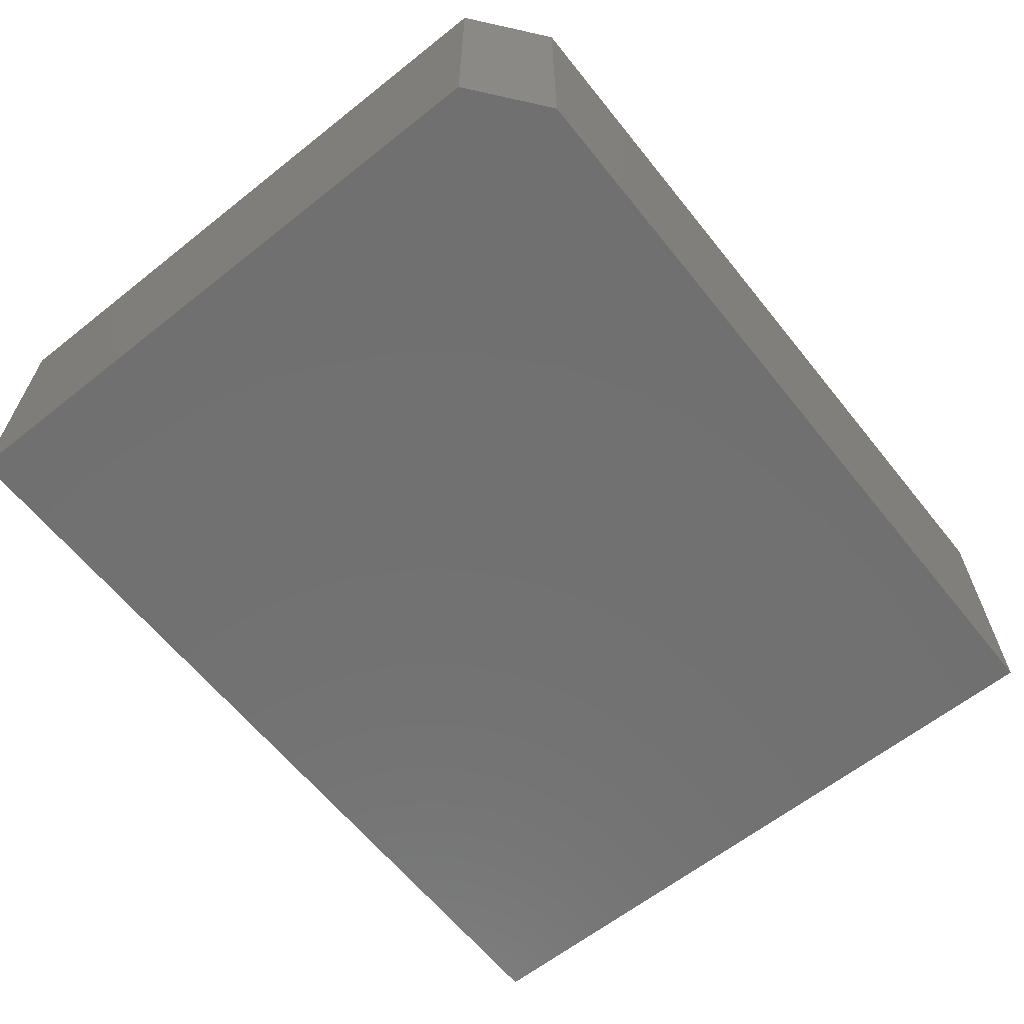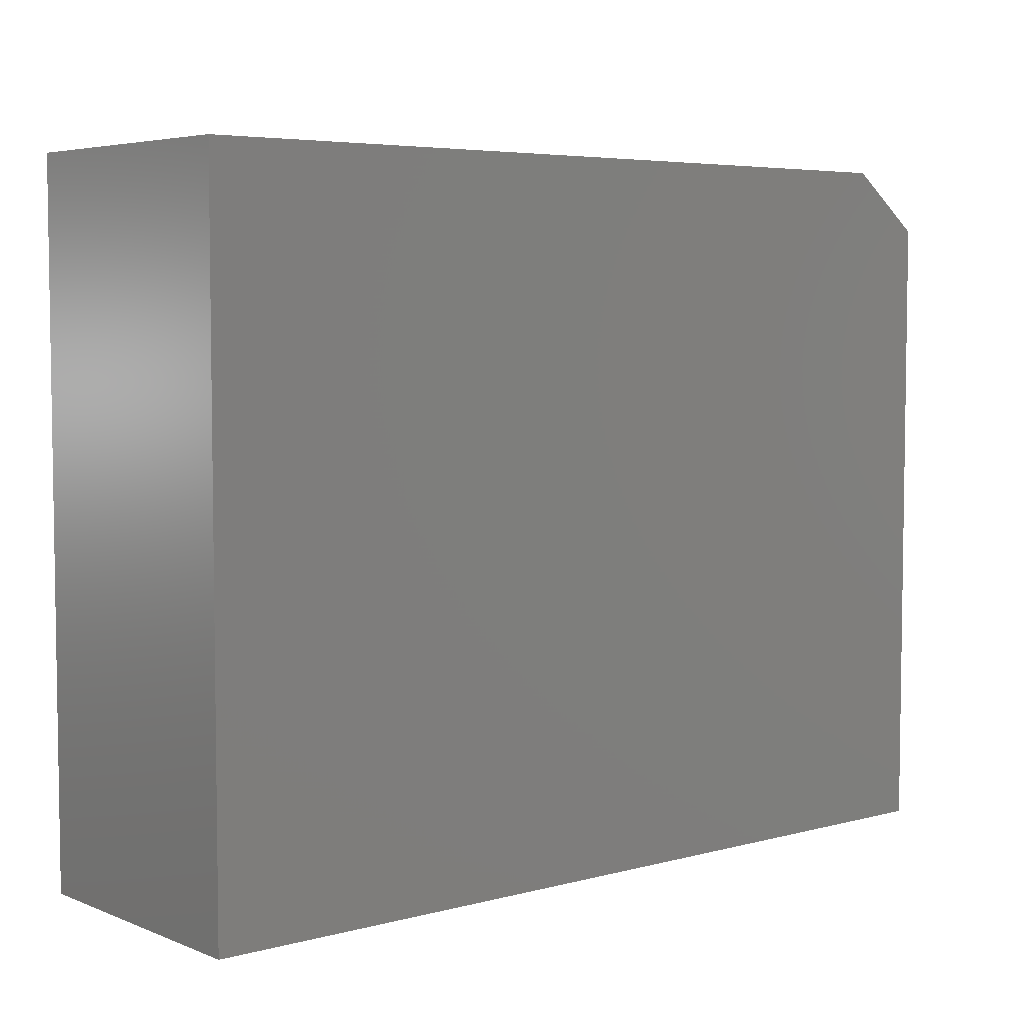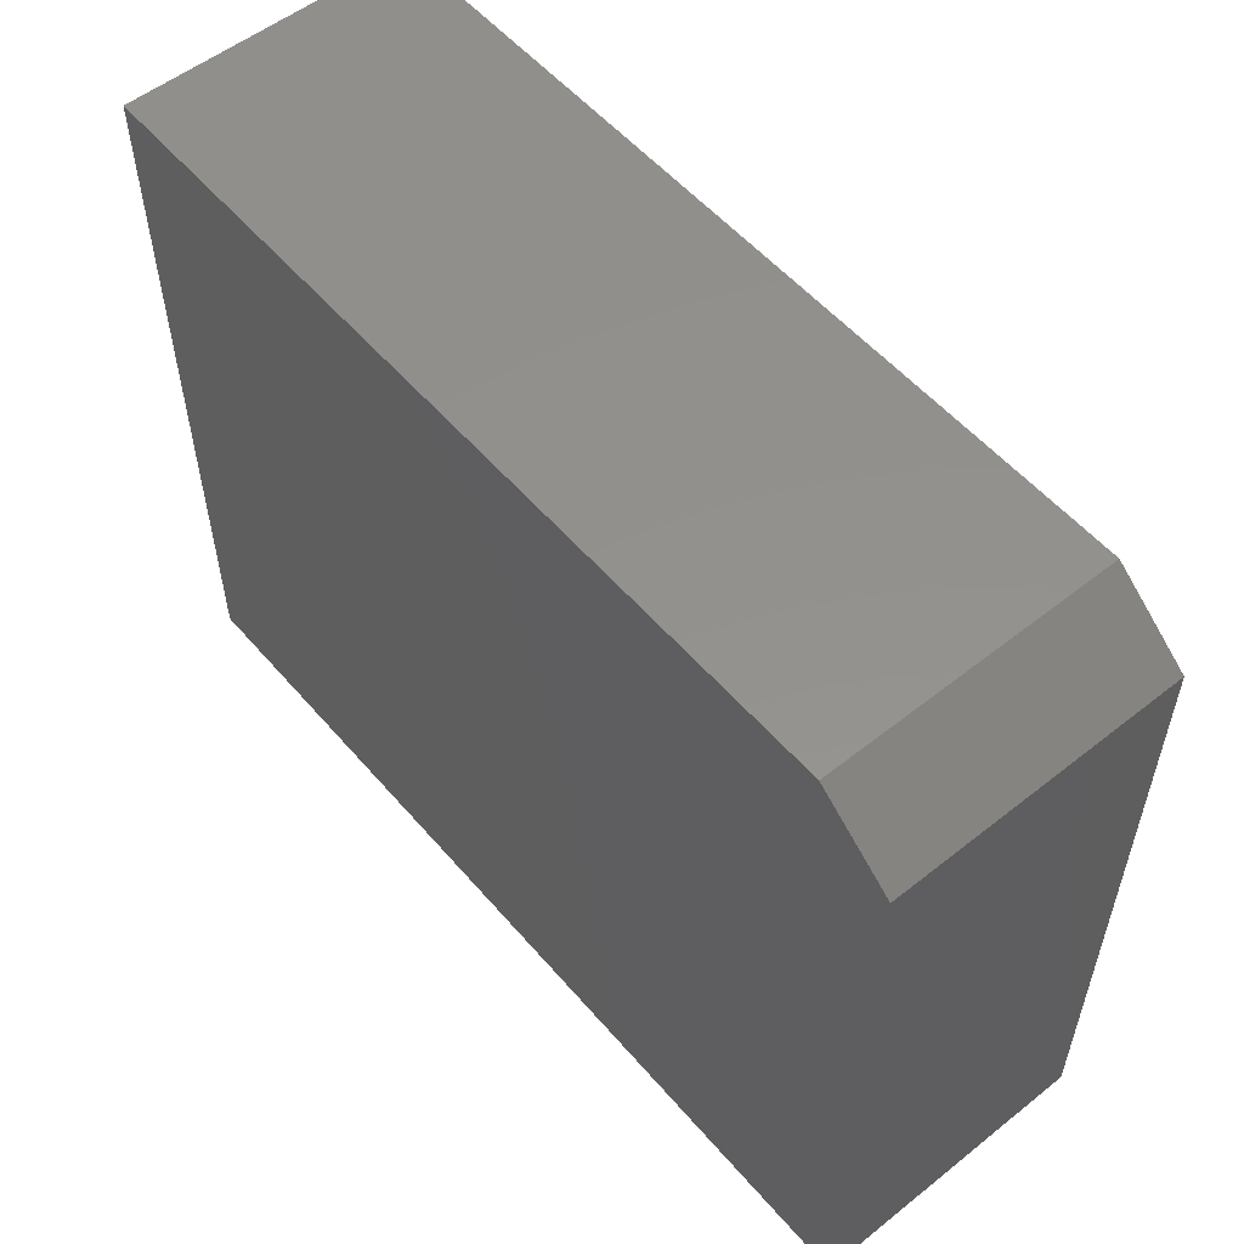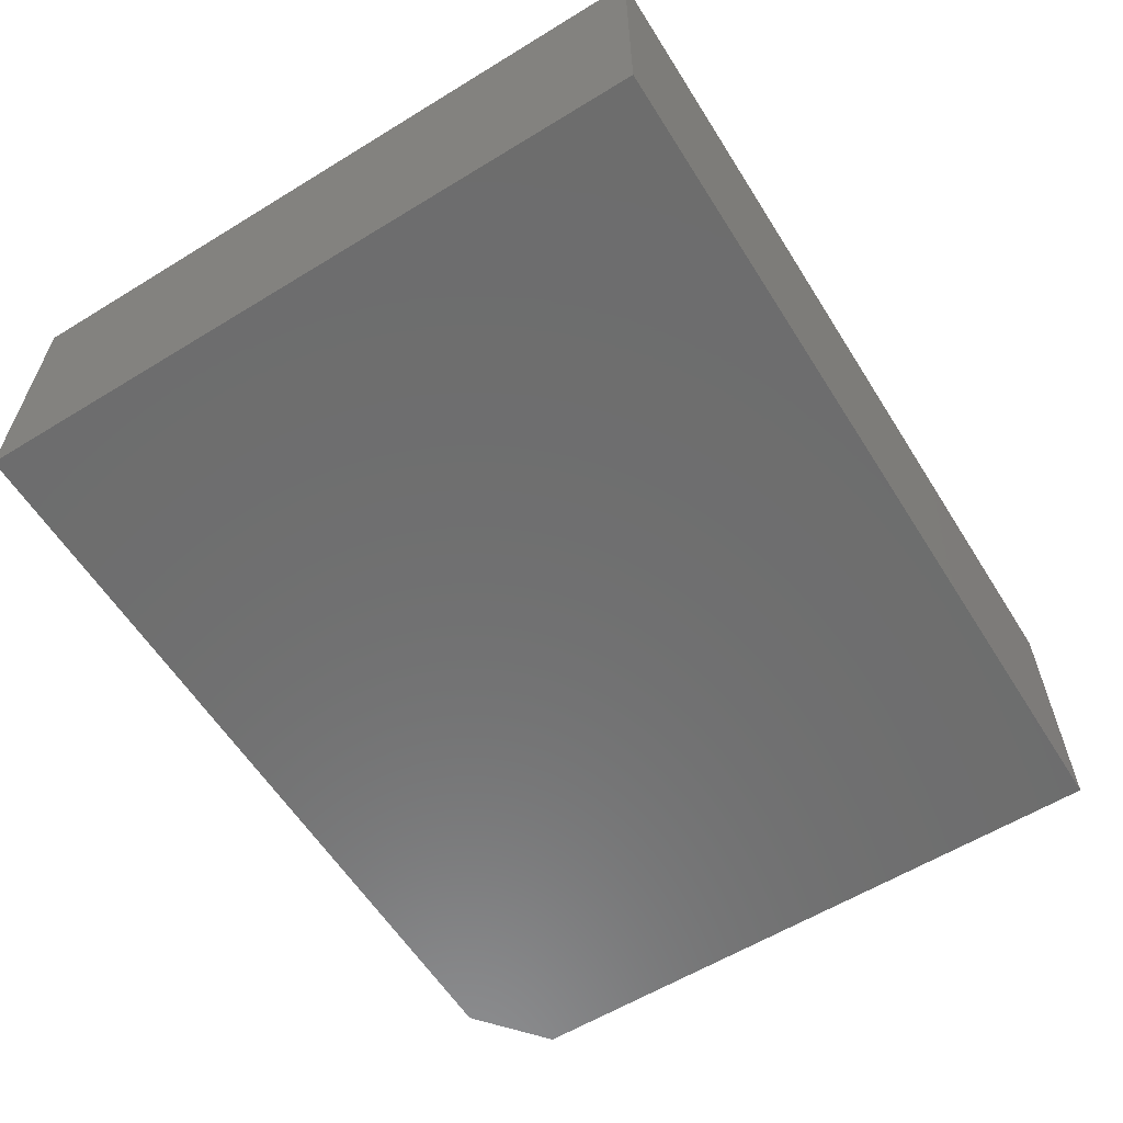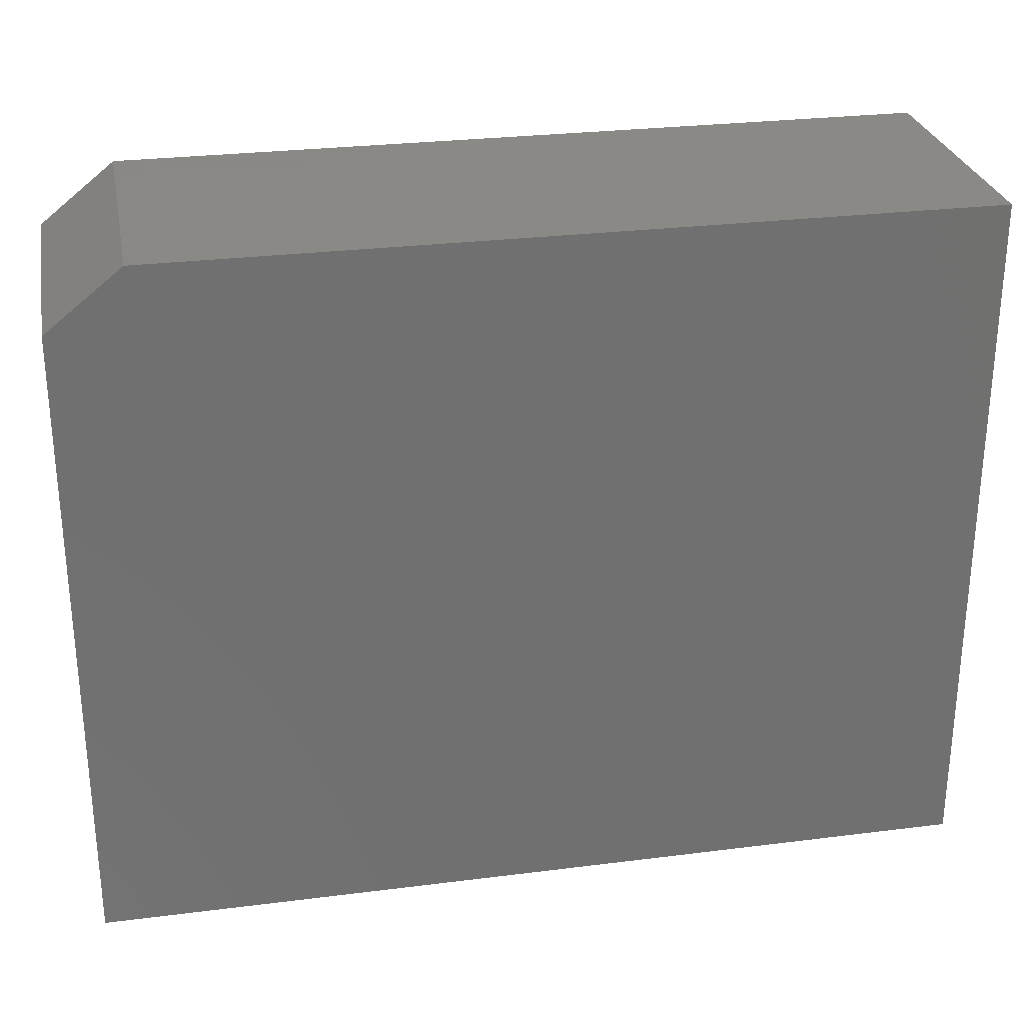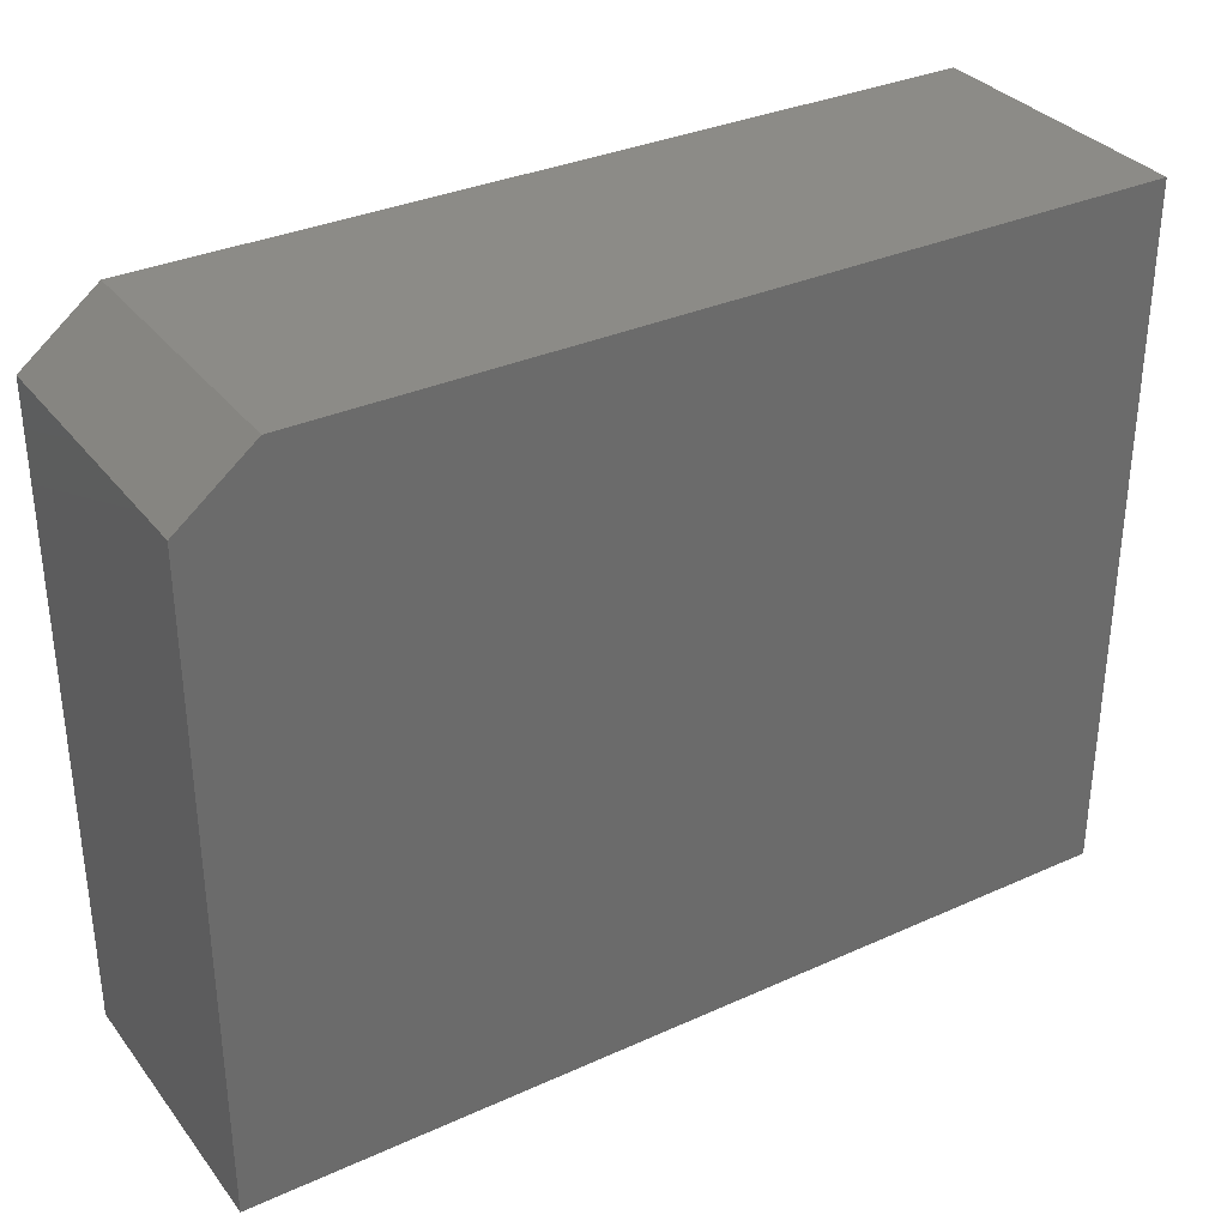
<metadata>
{"format":"stl","ext":"stl","renderer":"f3d","projection":"perspective","resolution":1024,"background":"white","views":[{"elev":-62.8,"azim":-51.3,"up":"+Y"},{"elev":5.2,"azim":140.3,"up":"+Z"},{"elev":54.9,"azim":-129.9,"up":"+Z"},{"elev":-59.7,"azim":122.1,"up":"+Y"},{"elev":27.9,"azim":-10.9,"up":"+Z"},{"elev":33.2,"azim":-31.8,"up":"+Z"}]}
</metadata>
<code>
# stl→obj: 10 verts, 16 faces
v -0.6328 0.4375 0.537
v 0.6328 0.4375 0.537
v -0.75 0.4375 0.4433
v 0.6328 0.4375 -0.5547
v -0.75 0.4375 -0.5547
v -0.75 0 -0.5547
v 0.6328 1.535e-16 -0.5547
v -0.75 1.108e-16 0.4433
v 0.6328 2.747e-16 0.537
v -0.6328 1.342e-16 0.537
f 1 2 3
f 3 2 4
f 3 4 5
f 6 7 8
f 8 7 9
f 8 9 10
f 3 5 8
f 8 5 6
f 2 1 9
f 9 1 10
f 10 1 8
f 8 1 3
f 4 2 7
f 7 2 9
f 5 4 6
f 6 4 7

</code>
